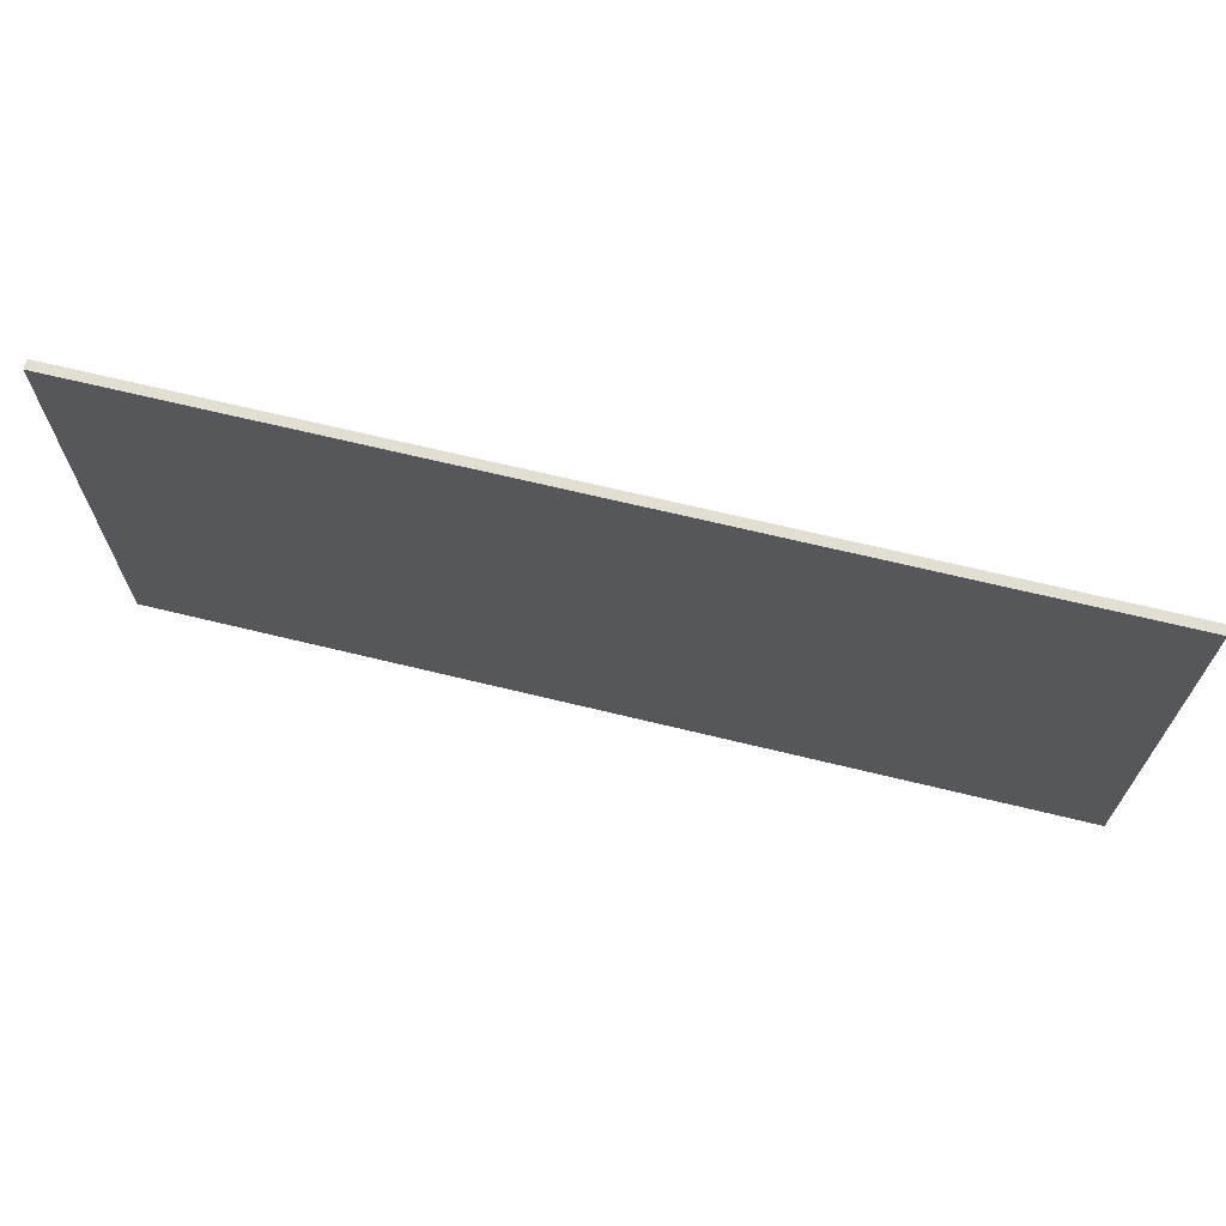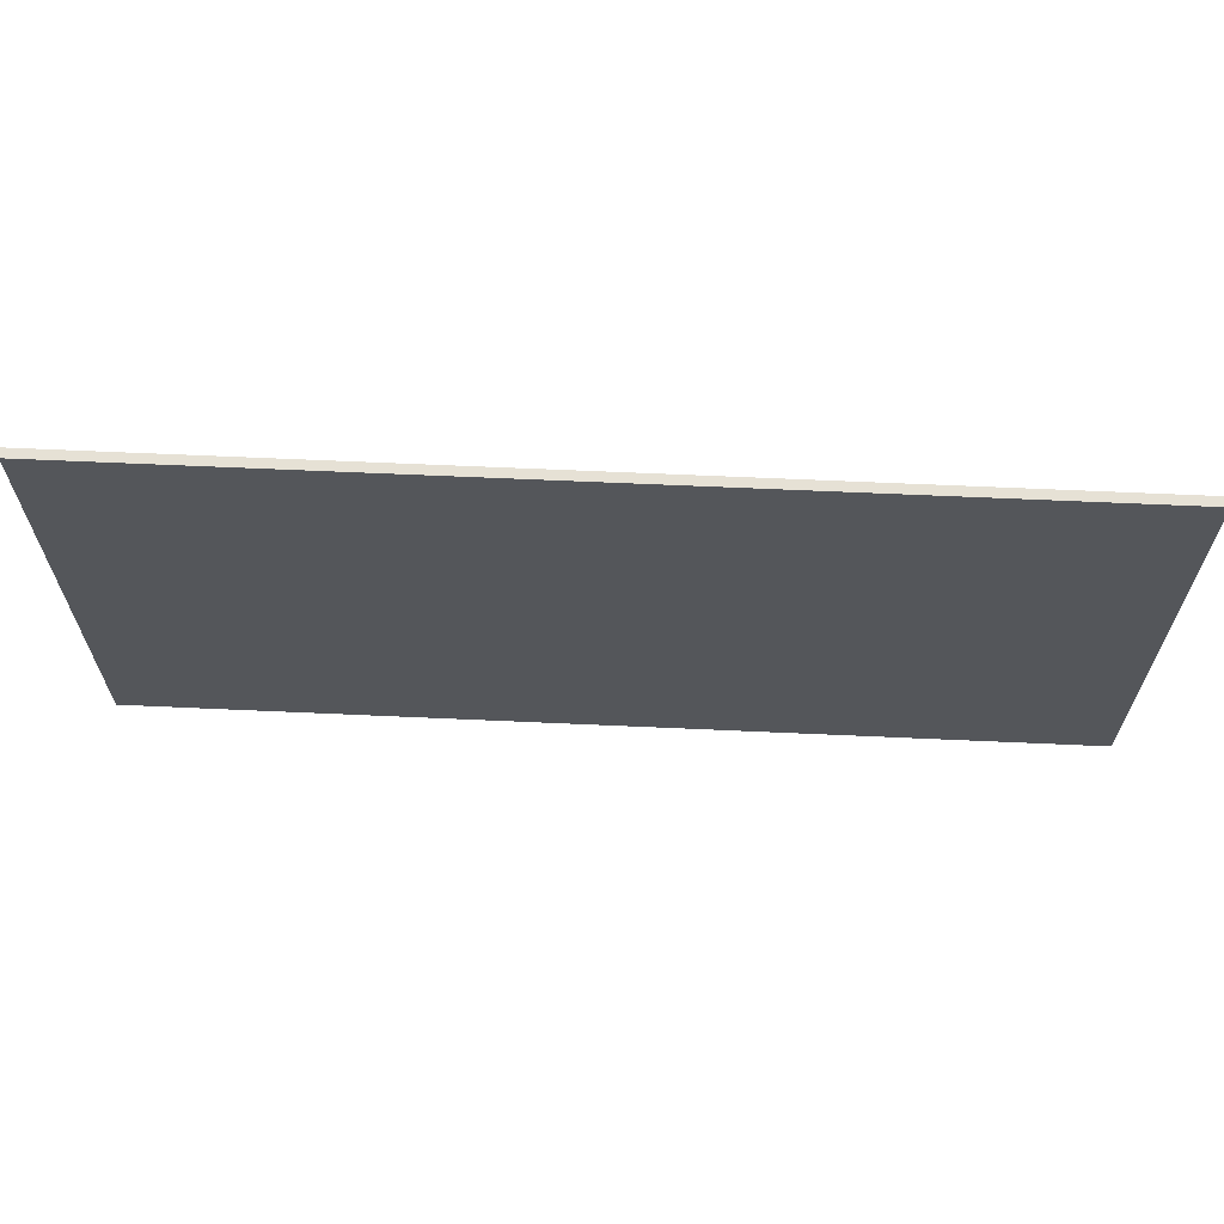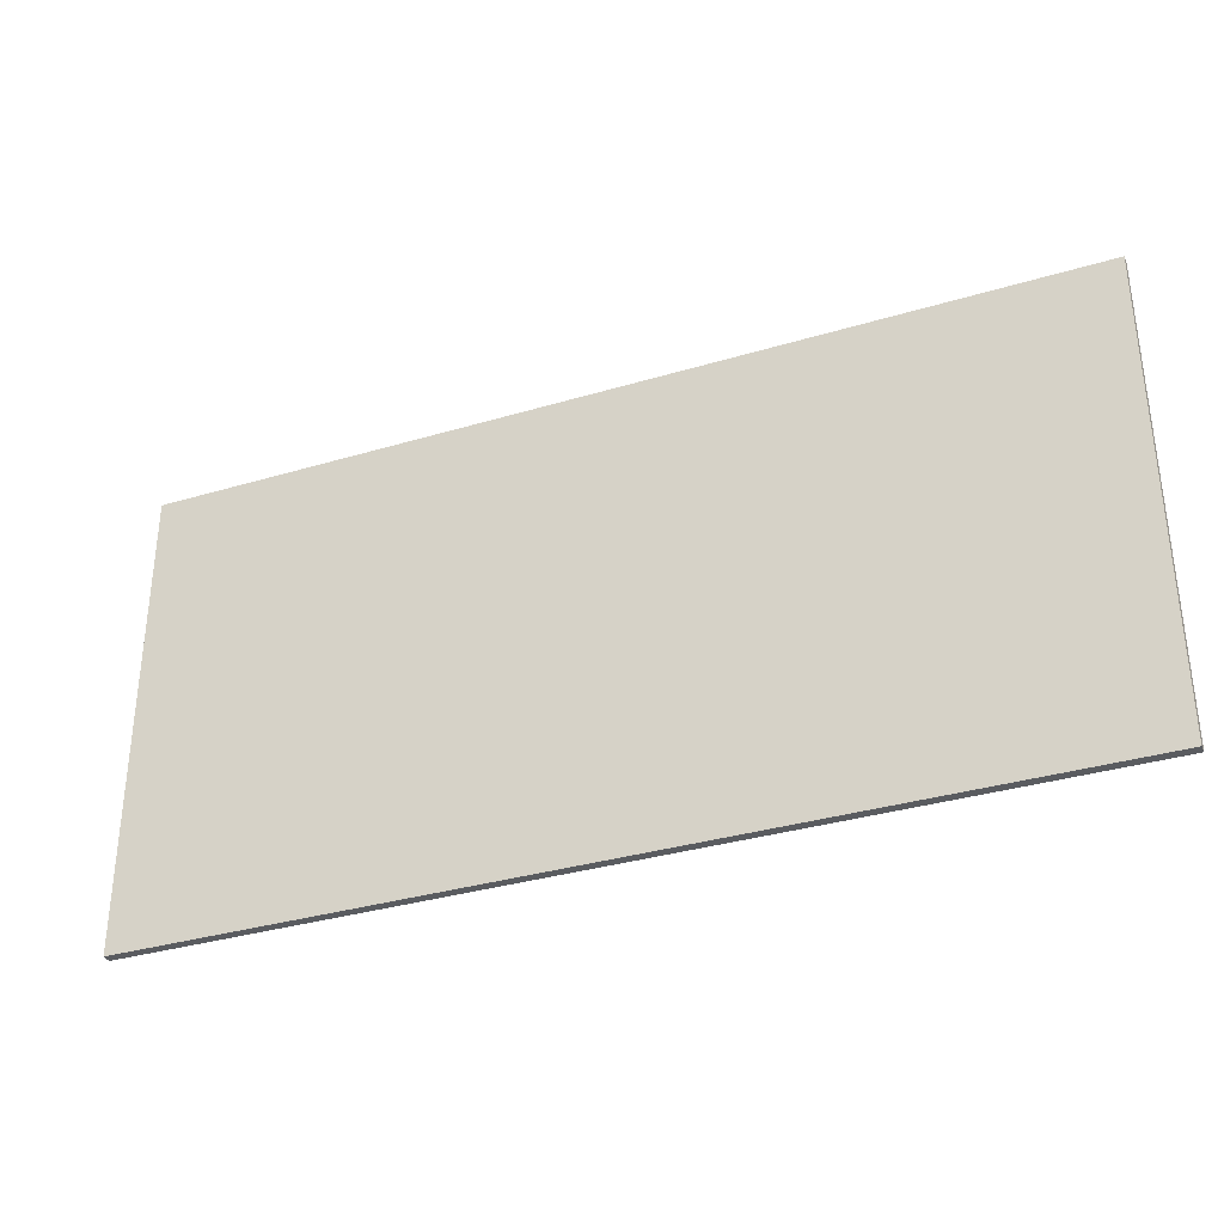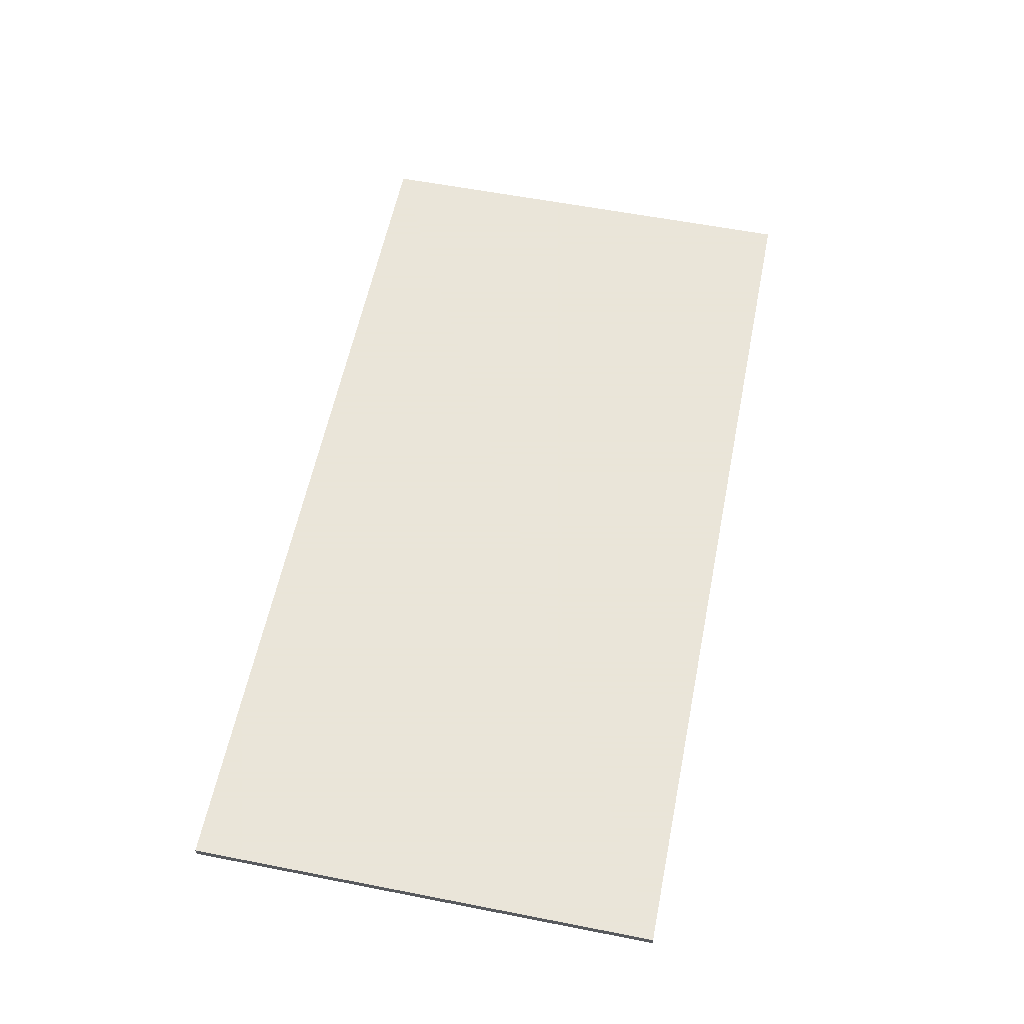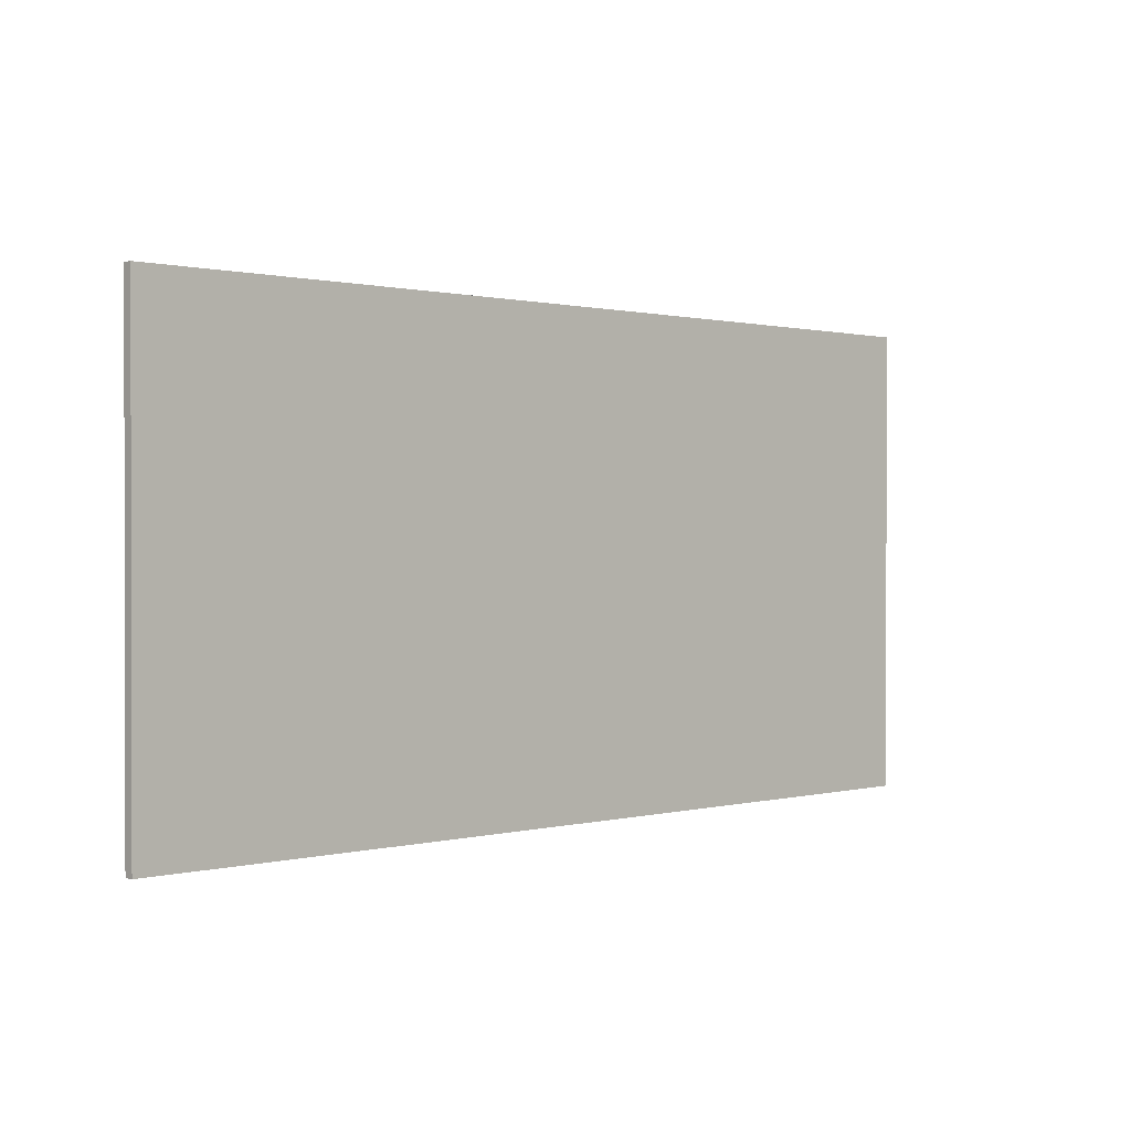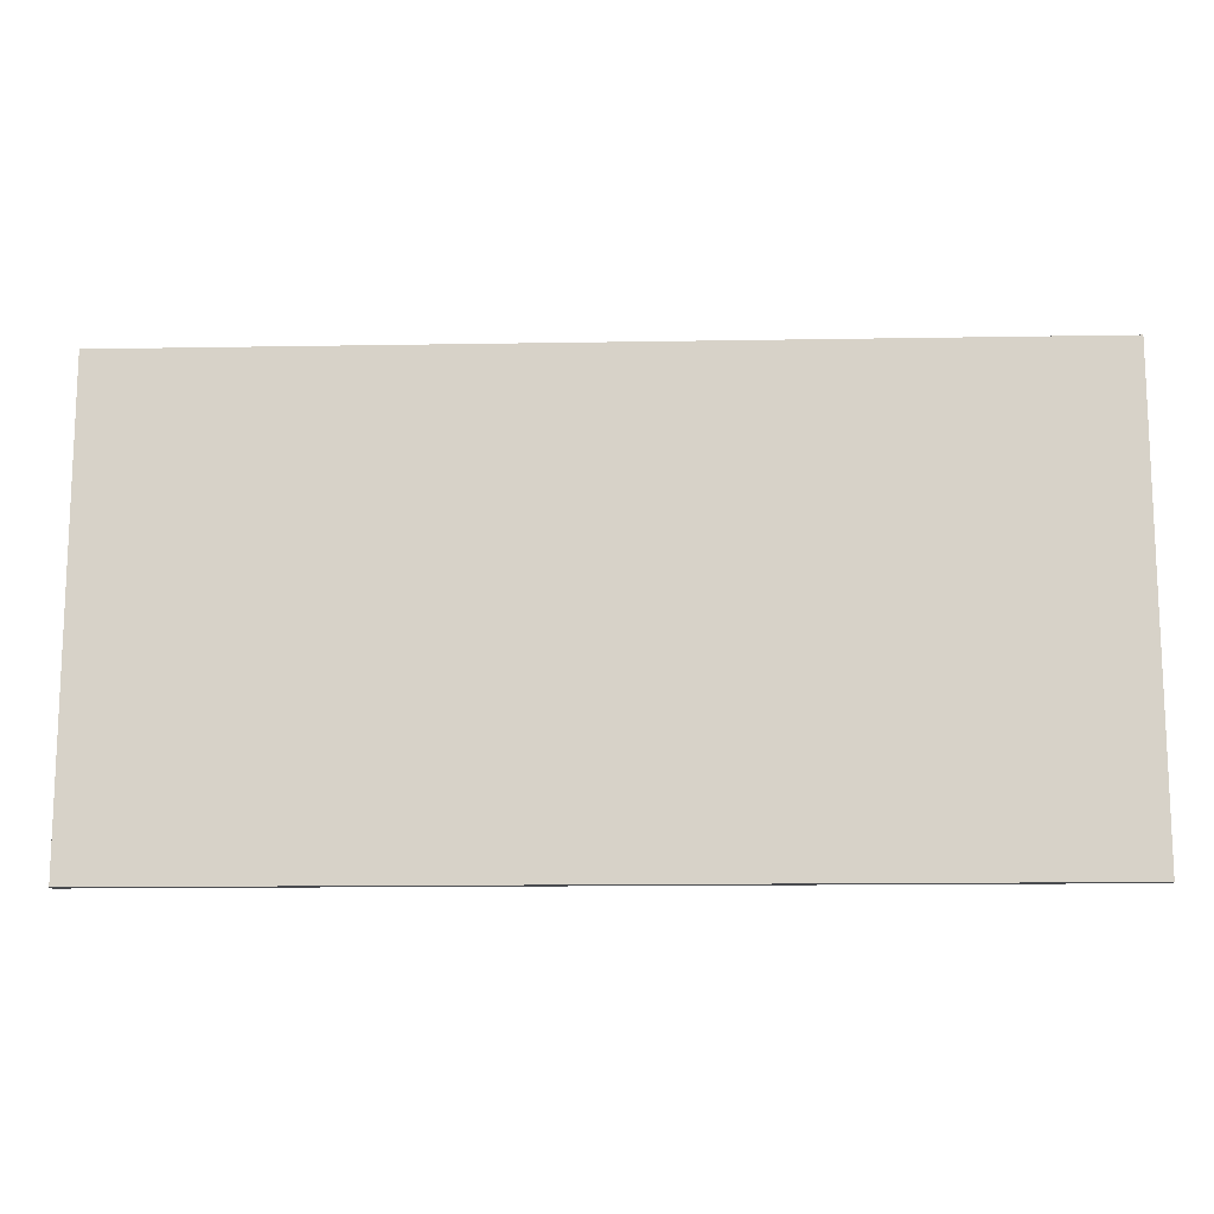
<metadata>
{"format":"obj","ext":"obj","renderer":"f3d","projection":"perspective","resolution":1024,"background":"white","views":[{"elev":67.9,"azim":13.7,"up":"+Z"},{"elev":64.6,"azim":2.6,"up":"+Z"},{"elev":-33.6,"azim":22.3,"up":"+Z"},{"elev":58.6,"azim":-78.6,"up":"+Y"},{"elev":0.7,"azim":136.3,"up":"+Z"},{"elev":-13.8,"azim":2.2,"up":"+Z"}]}
</metadata>
<code>
v -50 24.5 0
v 50 24.5 0
v -50 25.5 0
v 50 25.5 0
v -50 24.5 51
v 50 24.5 51
v -50 25.5 51
v 50 25.5 51
f 1 3 4
f 4 2 1
f 5 6 8
f 8 7 5
f 1 2 6
f 6 5 1
f 2 4 8
f 8 6 2
f 4 3 7
f 7 8 4
f 3 1 5
f 5 7 3

</code>
